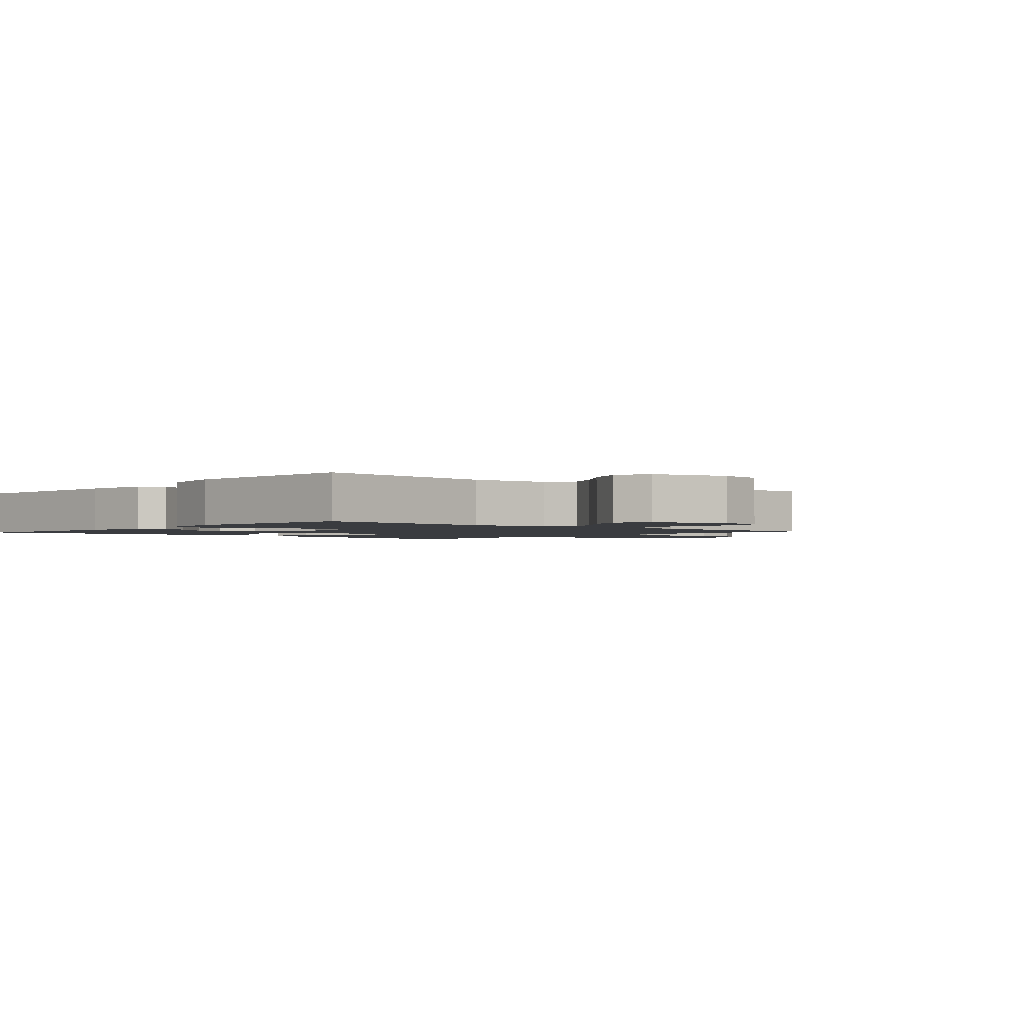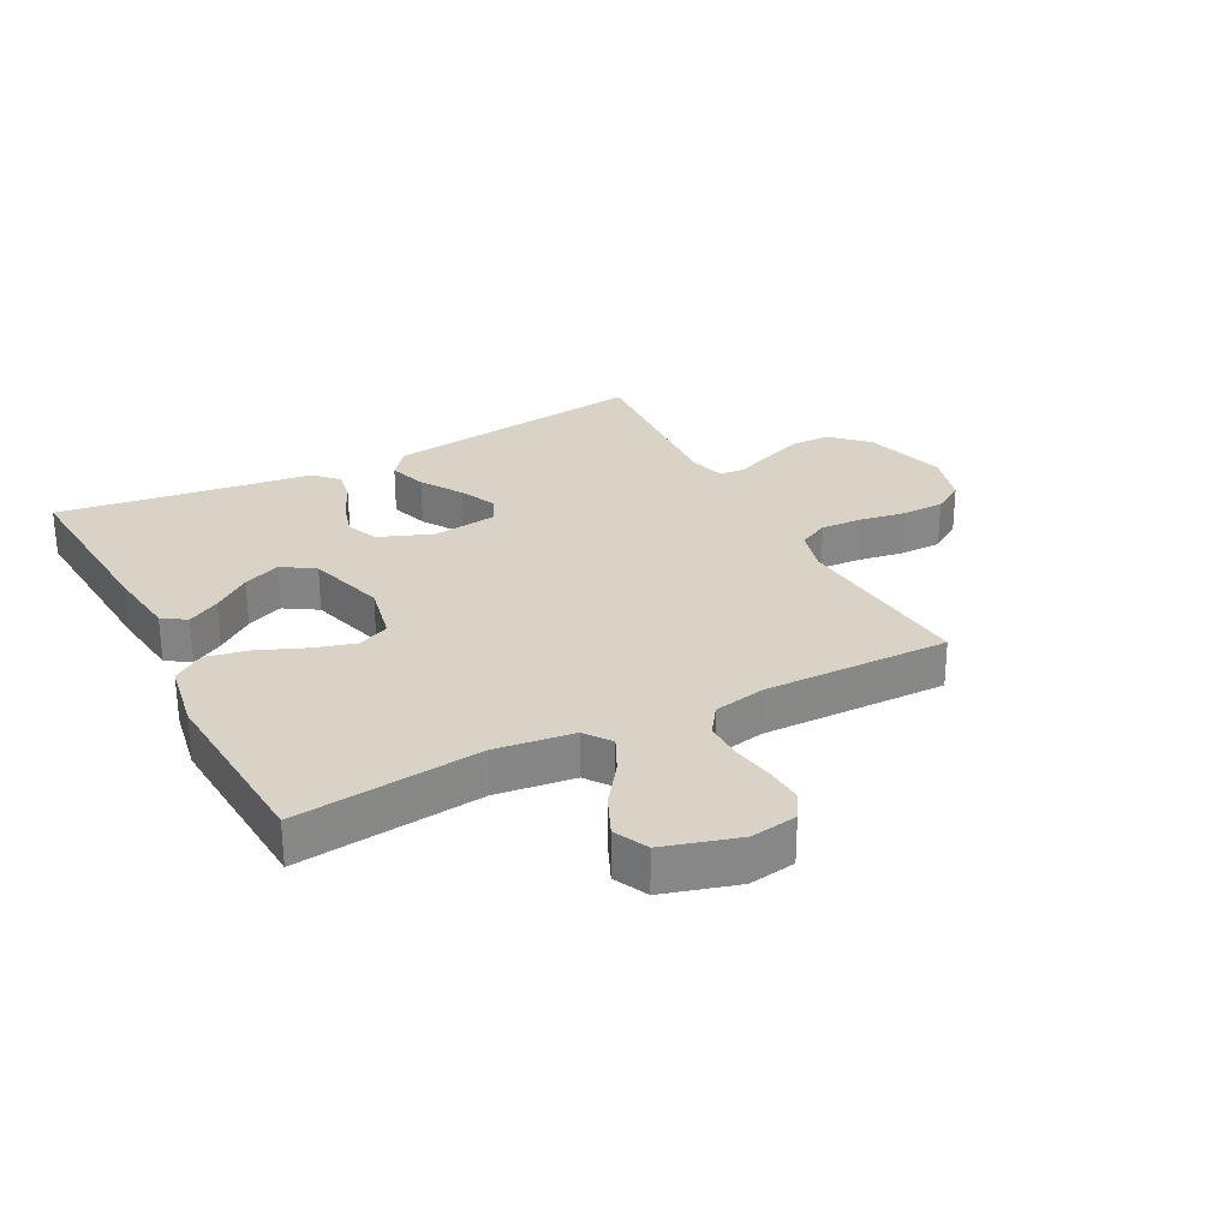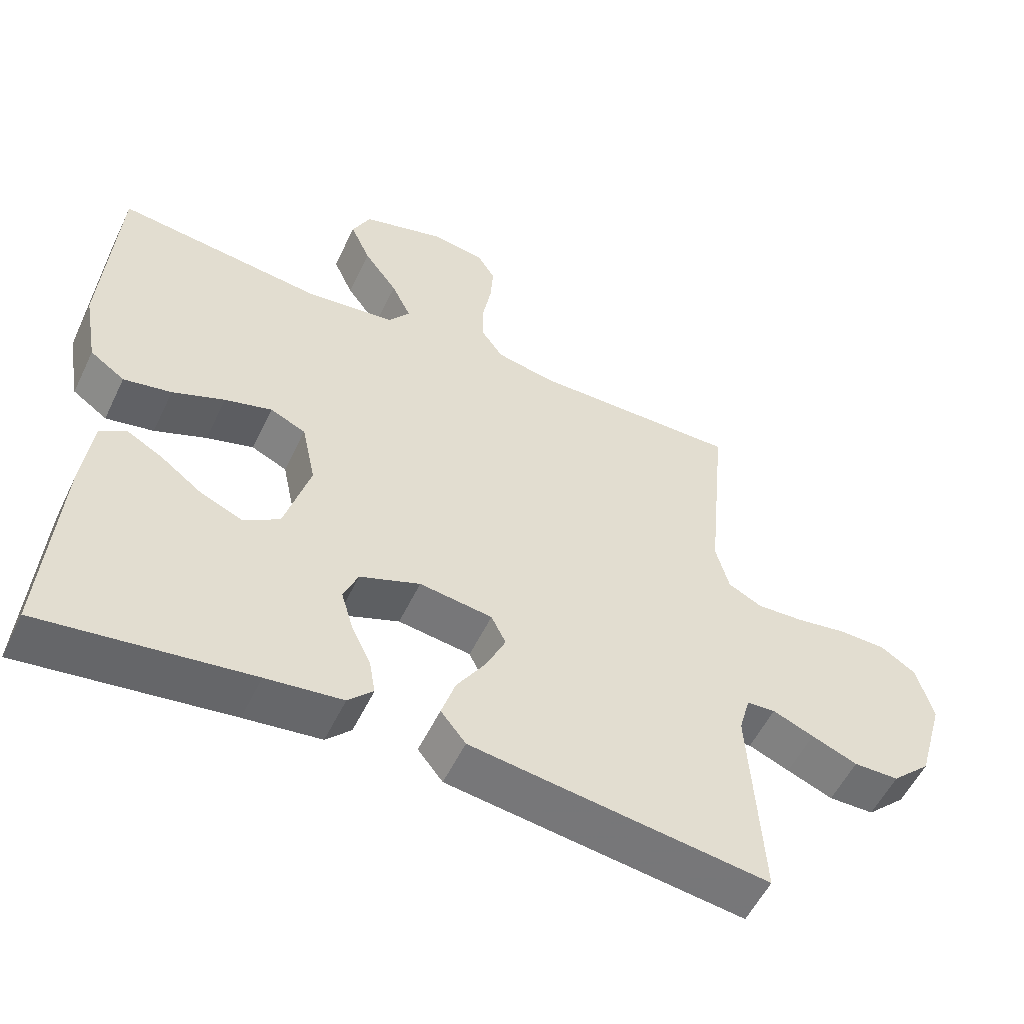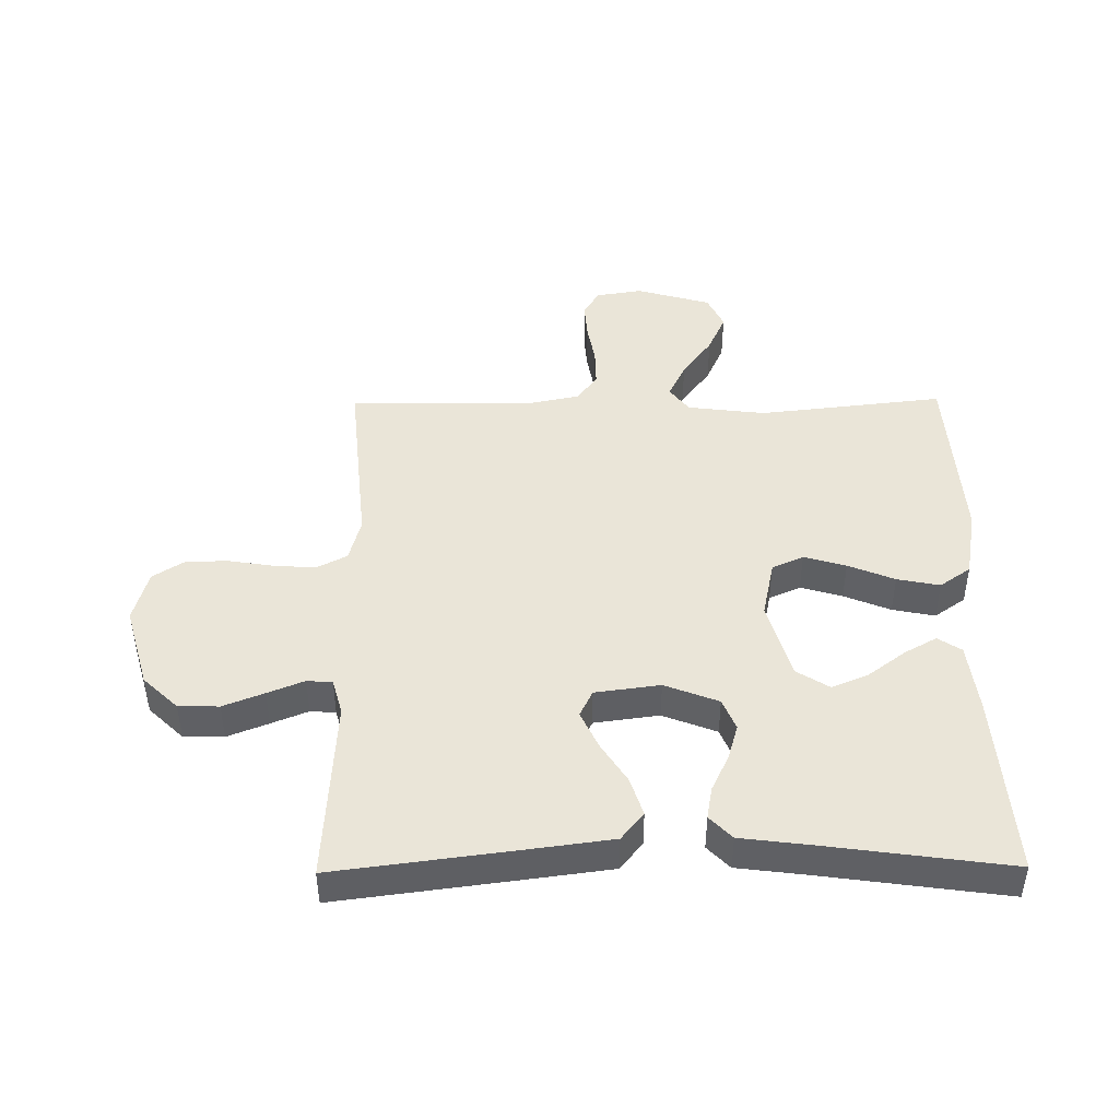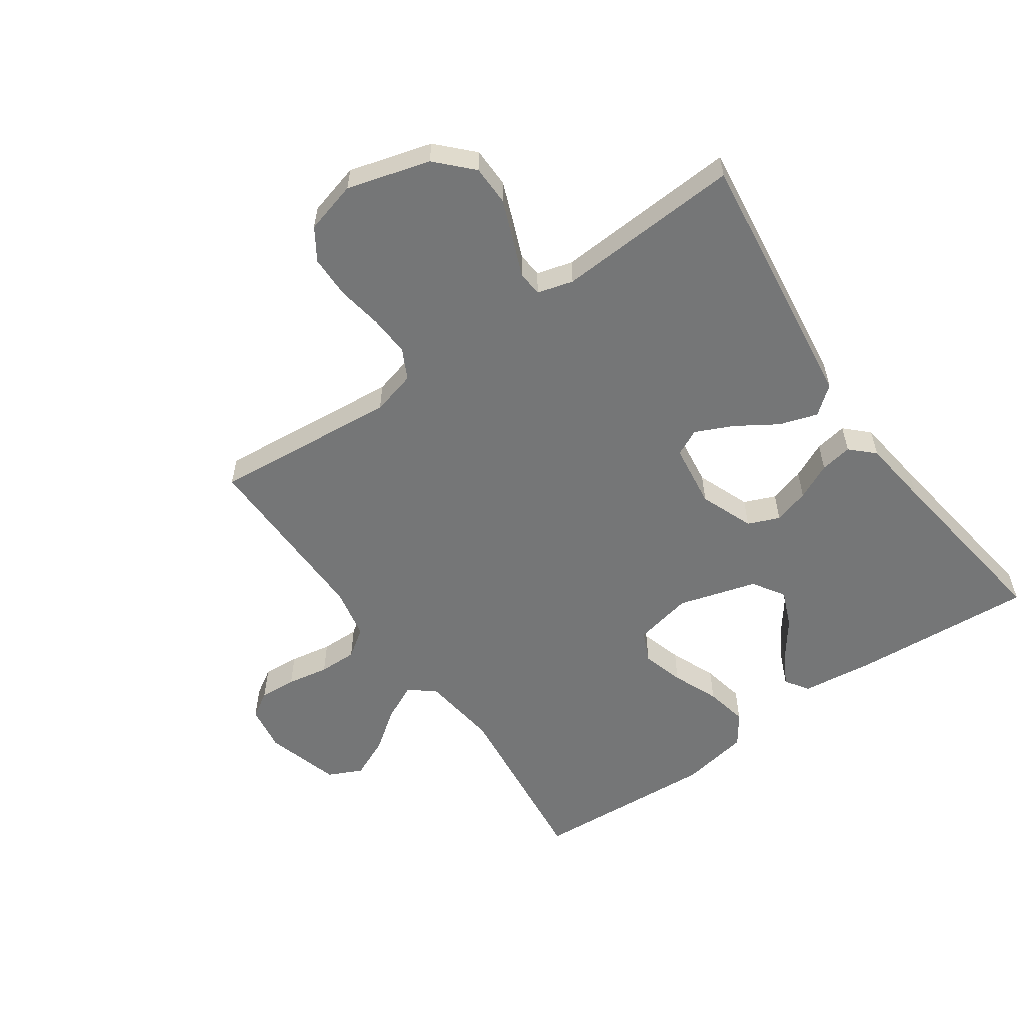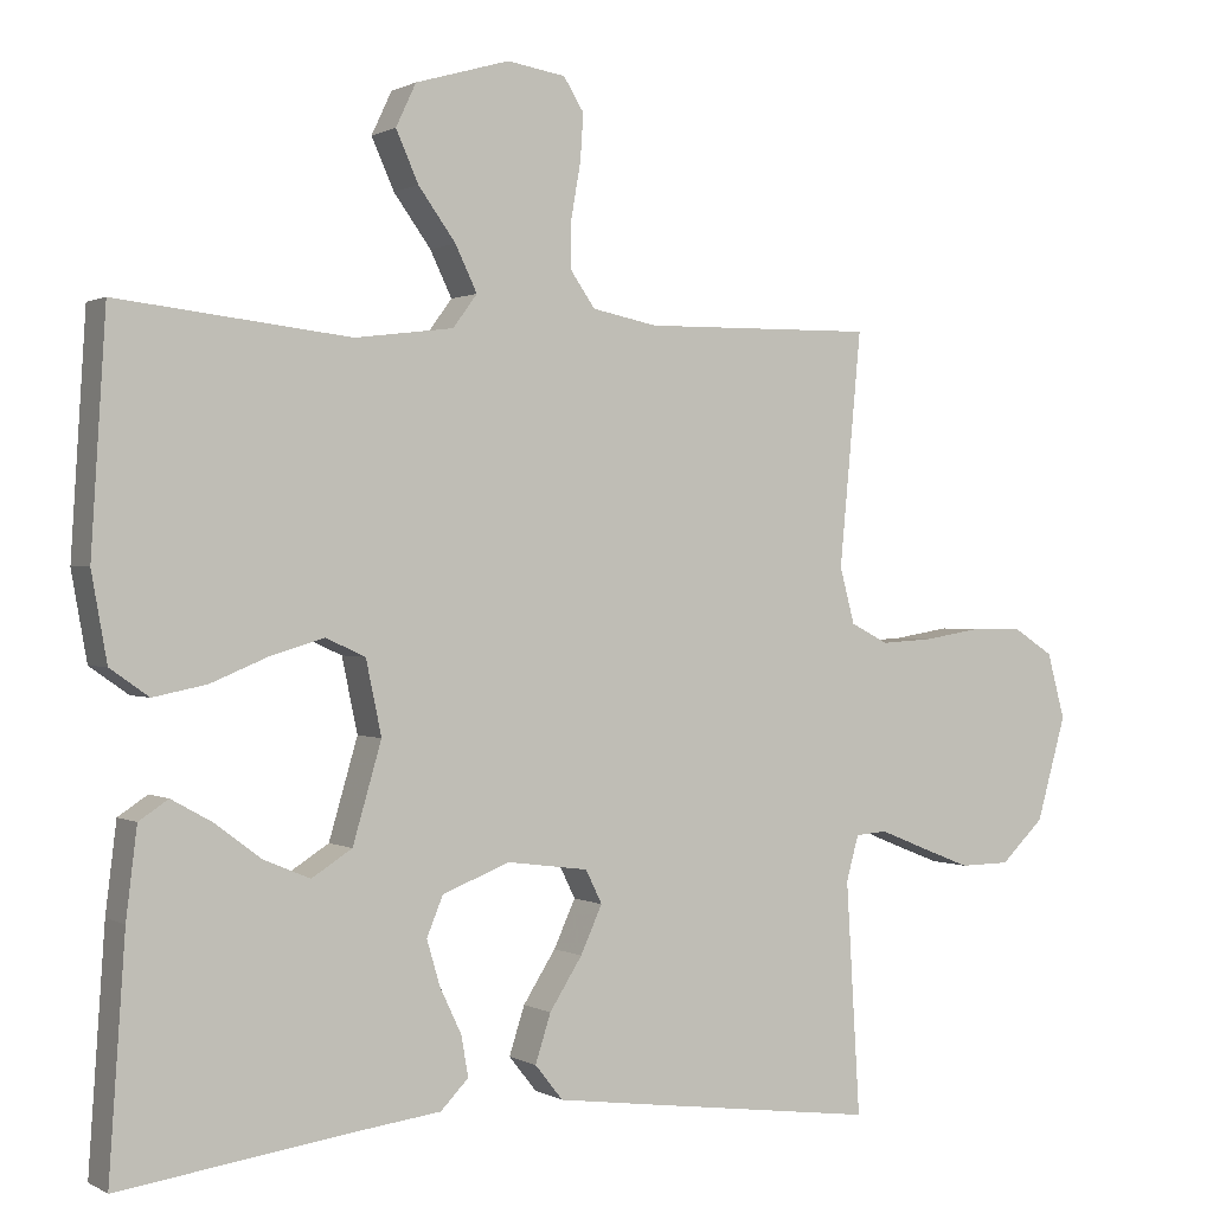
<metadata>
{"format":"obj","ext":"obj","renderer":"f3d","projection":"perspective","resolution":1024,"background":"white","views":[{"elev":-1.8,"azim":-41.5,"up":"+Y"},{"elev":28.0,"azim":-27.6,"up":"+Y"},{"elev":-54.9,"azim":-25.4,"up":"+Z"},{"elev":45.1,"azim":179.4,"up":"+Y"},{"elev":-56.7,"azim":125.0,"up":"+Y"},{"elev":0.7,"azim":-28.5,"up":"+Z"}]}
</metadata>
<code>
v -0.5 0.07 0.5
v -0.2 0.07 0.466
v -0.073 0.07 0.482
v -0.042 0.07 0.524
v -0.07 0.07 0.582
v -0.118 0.07 0.648
v -0.147 0.07 0.713
v -0.121 0.07 0.768
v 0 0.07 0.803
v 0.075 0.07 0.791
v 0.101 0.07 0.749
v 0.097 0.07 0.689
v 0.085 0.07 0.621
v 0.084 0.07 0.559
v 0.116 0.07 0.513
v 0.2 0.07 0.496
v 0.5 0.07 0.5
v 0.472 0.07 0.2
v 0.491 0.07 0.128
v 0.54 0.07 0.103
v 0.607 0.07 0.107
v 0.68 0.07 0.119
v 0.749 0.07 0.118
v 0.8 0.07 0.085
v 0.823 0.07 0
v 0.785 0.07 -0.134
v 0.729 0.07 -0.188
v 0.664 0.07 -0.189
v 0.598 0.07 -0.163
v 0.539 0.07 -0.139
v 0.498 0.07 -0.142
v 0.482 0.07 -0.2
v 0.5 0.07 -0.5
v 0.2 0.07 -0.461
v 0.072 0.07 -0.444
v 0.036 0.07 -0.399
v 0.056 0.07 -0.337
v 0.098 0.07 -0.271
v 0.126 0.07 -0.21
v 0.105 0.07 -0.167
v 0 0.07 -0.153
v -0.087 0.07 -0.187
v -0.108 0.07 -0.238
v -0.091 0.07 -0.296
v -0.063 0.07 -0.355
v -0.054 0.07 -0.407
v -0.09 0.07 -0.444
v -0.2 0.07 -0.458
v -0.5 0.07 -0.5
v -0.479 0.07 -0.2
v -0.465 0.07 -0.086
v -0.427 0.07 -0.061
v -0.375 0.07 -0.09
v -0.315 0.07 -0.135
v -0.255 0.07 -0.16
v -0.203 0.07 -0.127
v -0.166 0.07 0
v -0.186 0.07 0.095
v -0.237 0.07 0.118
v -0.305 0.07 0.098
v -0.38 0.07 0.067
v -0.449 0.07 0.053
v -0.499 0.07 0.088
v -0.519 0.07 0.2
v -0.5 0 0.5
v -0.2 0 0.466
v -0.073 0 0.482
v -0.042 0 0.524
v -0.07 0 0.582
v -0.118 0 0.648
v -0.147 0 0.713
v -0.121 0 0.768
v 0 0 0.803
v 0.075 0 0.791
v 0.101 0 0.749
v 0.097 0 0.689
v 0.085 0 0.621
v 0.084 0 0.559
v 0.116 0 0.513
v 0.2 0 0.496
v 0.5 0 0.5
v 0.472 0 0.2
v 0.491 0 0.128
v 0.54 0 0.103
v 0.607 0 0.107
v 0.68 0 0.119
v 0.749 0 0.118
v 0.8 0 0.085
v 0.823 0 0
v 0.785 0 -0.134
v 0.729 0 -0.188
v 0.664 0 -0.189
v 0.598 0 -0.163
v 0.539 0 -0.139
v 0.498 0 -0.142
v 0.482 0 -0.2
v 0.5 0 -0.5
v 0.2 0 -0.461
v 0.072 0 -0.444
v 0.036 0 -0.399
v 0.056 0 -0.337
v 0.098 0 -0.271
v 0.126 0 -0.21
v 0.105 0 -0.167
v 0 0 -0.153
v -0.087 0 -0.187
v -0.108 0 -0.238
v -0.091 0 -0.296
v -0.063 0 -0.355
v -0.054 0 -0.407
v -0.09 0 -0.444
v -0.2 0 -0.458
v -0.5 0 -0.5
v -0.479 0 -0.2
v -0.465 0 -0.086
v -0.427 0 -0.061
v -0.375 0 -0.09
v -0.315 0 -0.135
v -0.255 0 -0.16
v -0.203 0 -0.127
v -0.166 0 0
v -0.186 0 0.095
v -0.237 0 0.118
v -0.305 0 0.098
v -0.38 0 0.067
v -0.449 0 0.053
v -0.499 0 0.088
v -0.519 0 0.2
f 63 64 1 2
f 60 61 62 63
f 59 60 63 2
f 58 59 2 3
f 57 58 3 4
f 51 52 53 54
f 51 54 55
f 48 49 50 51
f 48 51 55
f 47 48 55 56
f 44 45 46 47
f 43 44 47 56
f 35 36 37 38
f 35 38 39
f 32 33 34 35
f 31 32 35 39
f 27 28 29 30
f 25 26 27 30
f 25 30 31
f 21 22 23 24
f 20 21 24 25
f 16 17 18
f 15 16 18 19
f 10 11 12 13
f 10 13 14
f 9 10 14
f 8 9 14
f 5 6 7 8
f 4 5 8 14
f 57 4 14 15
f 42 43 56 57
f 41 42 57 15
f 25 31 39 40
f 20 25 40 41
f 19 20 41
f 15 19 41
f 66 65 128 127
f 127 126 125 124
f 66 127 124 123
f 67 66 123 122
f 68 67 122 121
f 118 117 116 115
f 119 118 115
f 115 114 113 112
f 119 115 112
f 120 119 112 111
f 111 110 109 108
f 120 111 108 107
f 102 101 100 99
f 103 102 99
f 99 98 97 96
f 103 99 96 95
f 94 93 92 91
f 94 91 90 89
f 95 94 89
f 88 87 86 85
f 89 88 85 84
f 82 81 80
f 83 82 80 79
f 77 76 75 74
f 78 77 74
f 78 74 73
f 78 73 72
f 72 71 70 69
f 78 72 69 68
f 79 78 68 121
f 121 120 107 106
f 79 121 106 105
f 104 103 95 89
f 105 104 89 84
f 105 84 83
f 105 83 79
f 1 65 66 2
f 2 66 67 3
f 3 67 68 4
f 4 68 69 5
f 5 69 70 6
f 6 70 71 7
f 7 71 72 8
f 8 72 73 9
f 9 73 74 10
f 10 74 75 11
f 11 75 76 12
f 12 76 77 13
f 13 77 78 14
f 14 78 79 15
f 15 79 80 16
f 16 80 81 17
f 17 81 82 18
f 18 82 83 19
f 19 83 84 20
f 20 84 85 21
f 21 85 86 22
f 22 86 87 23
f 23 87 88 24
f 24 88 89 25
f 25 89 90 26
f 26 90 91 27
f 27 91 92 28
f 28 92 93 29
f 29 93 94 30
f 30 94 95 31
f 31 95 96 32
f 32 96 97 33
f 33 97 98 34
f 34 98 99 35
f 35 99 100 36
f 36 100 101 37
f 37 101 102 38
f 38 102 103 39
f 39 103 104 40
f 40 104 105 41
f 41 105 106 42
f 42 106 107 43
f 43 107 108 44
f 44 108 109 45
f 45 109 110 46
f 46 110 111 47
f 47 111 112 48
f 48 112 113 49
f 49 113 114 50
f 50 114 115 51
f 51 115 116 52
f 52 116 117 53
f 53 117 118 54
f 54 118 119 55
f 55 119 120 56
f 56 120 121 57
f 57 121 122 58
f 58 122 123 59
f 59 123 124 60
f 60 124 125 61
f 61 125 126 62
f 62 126 127 63
f 63 127 128 64
f 64 128 65 1

</code>
